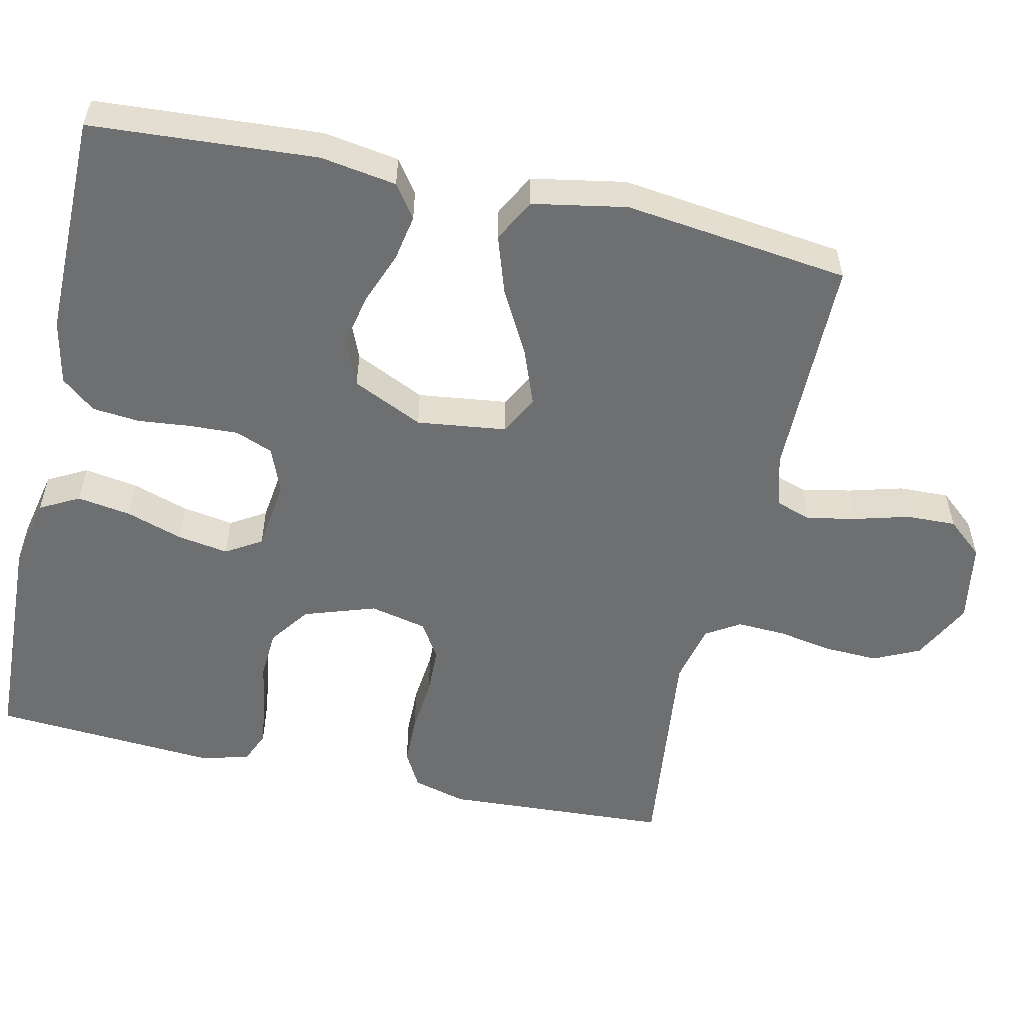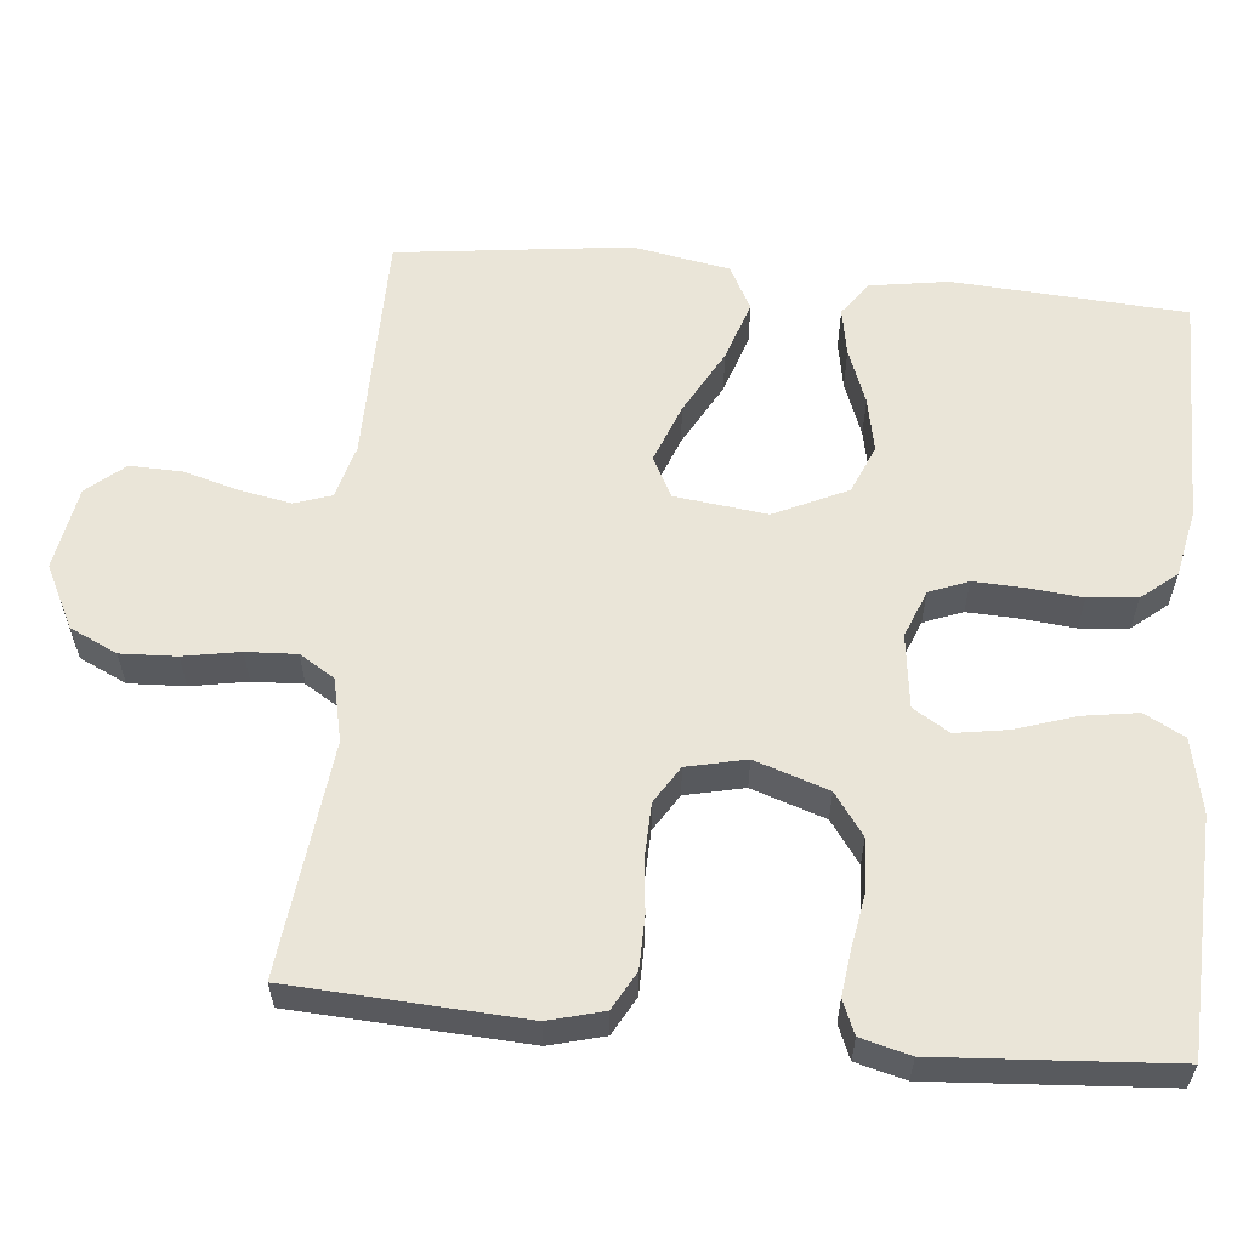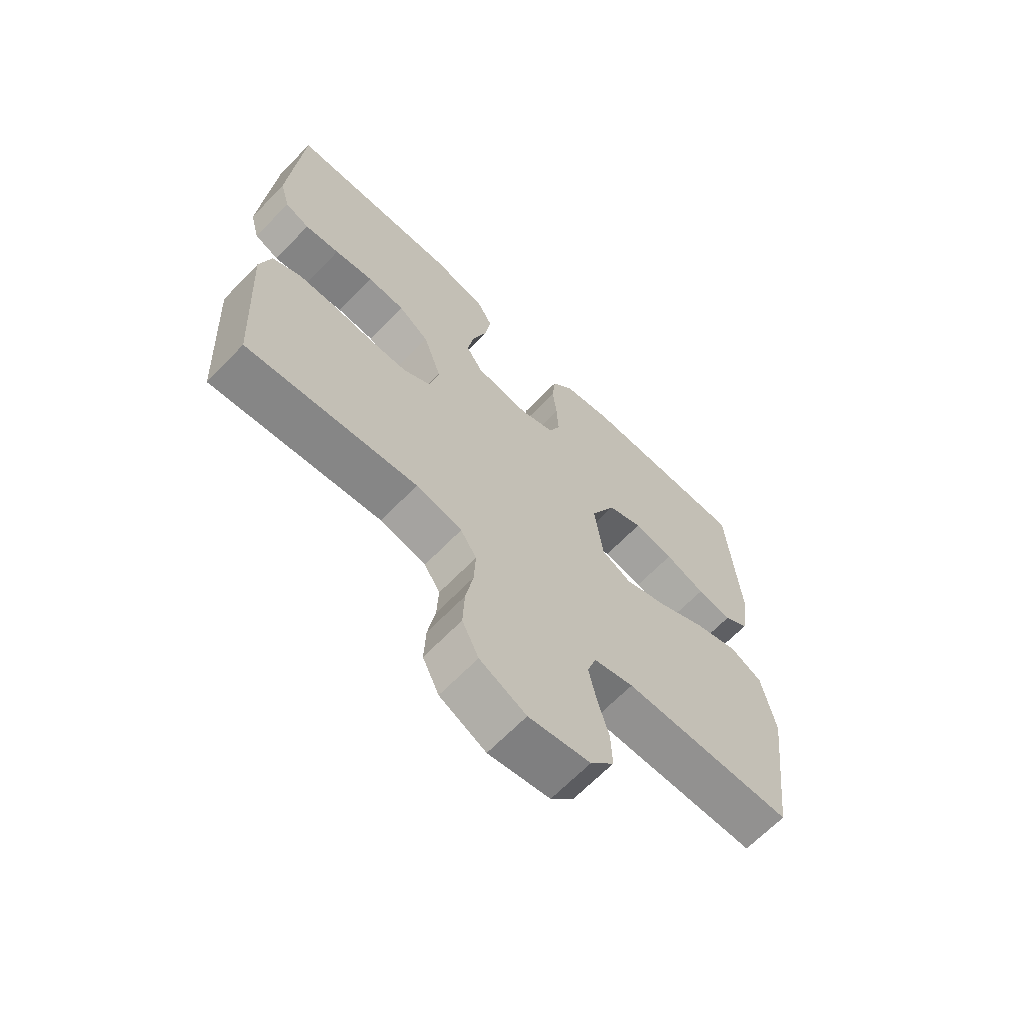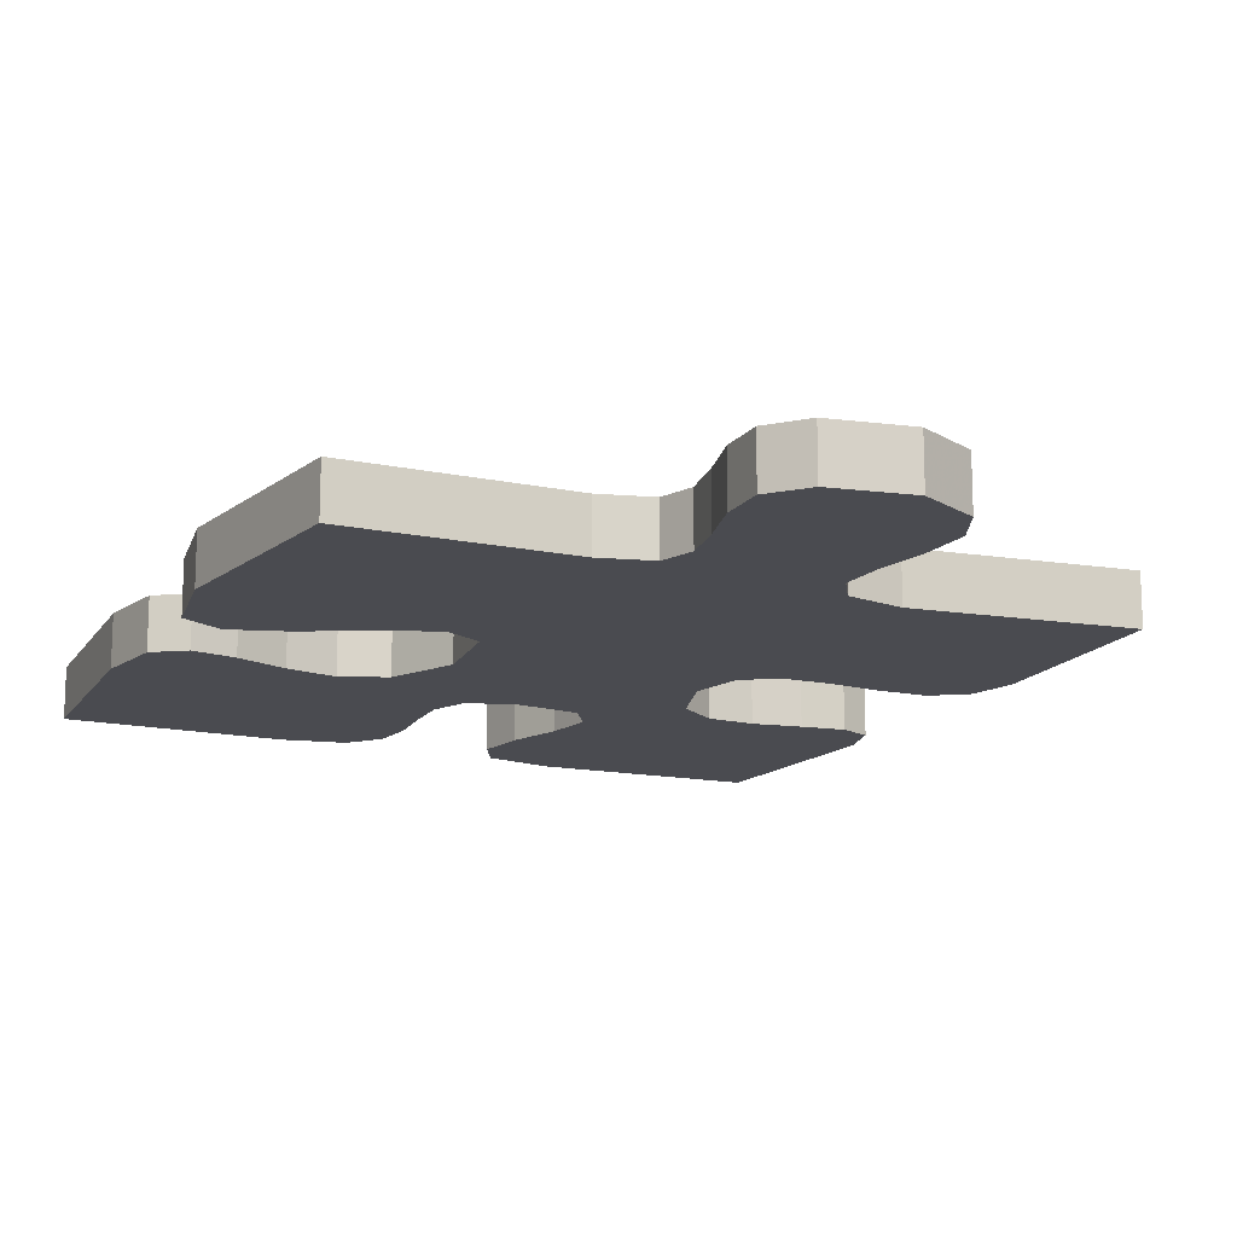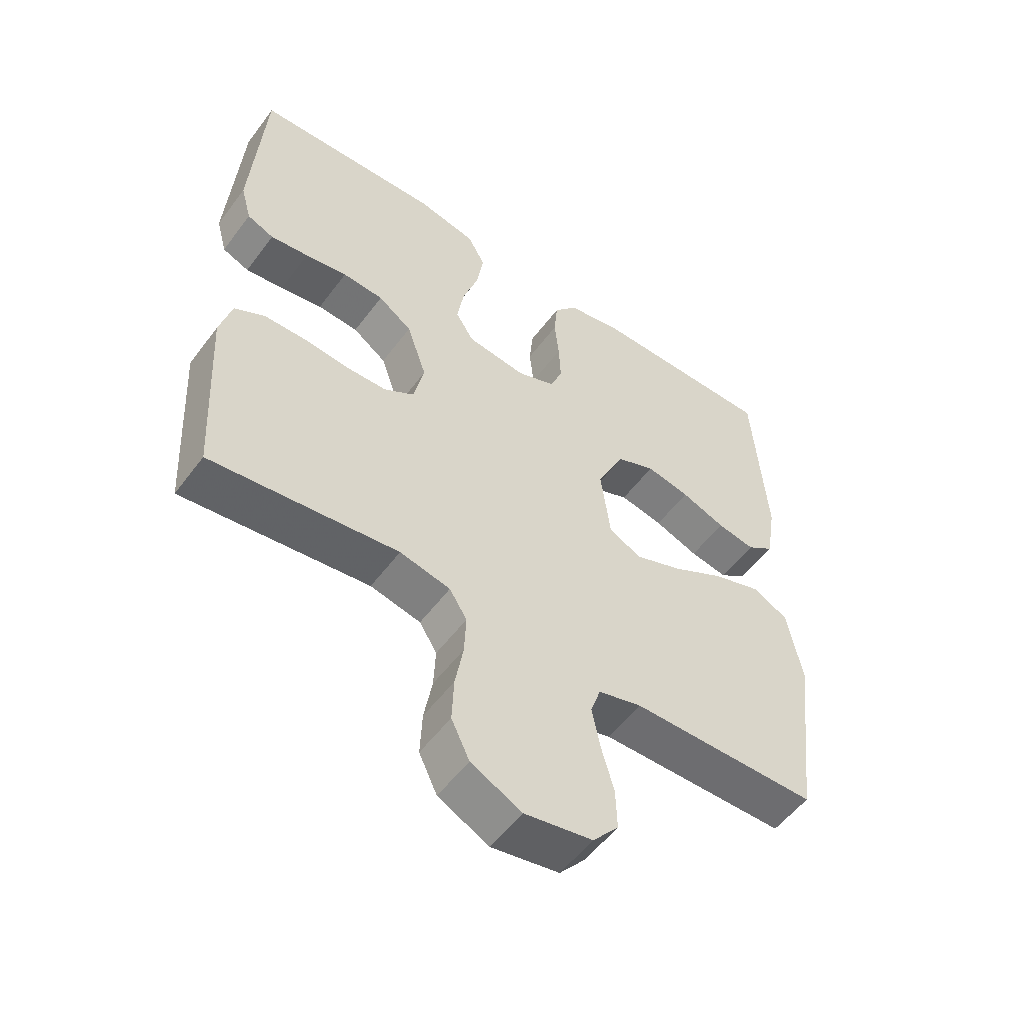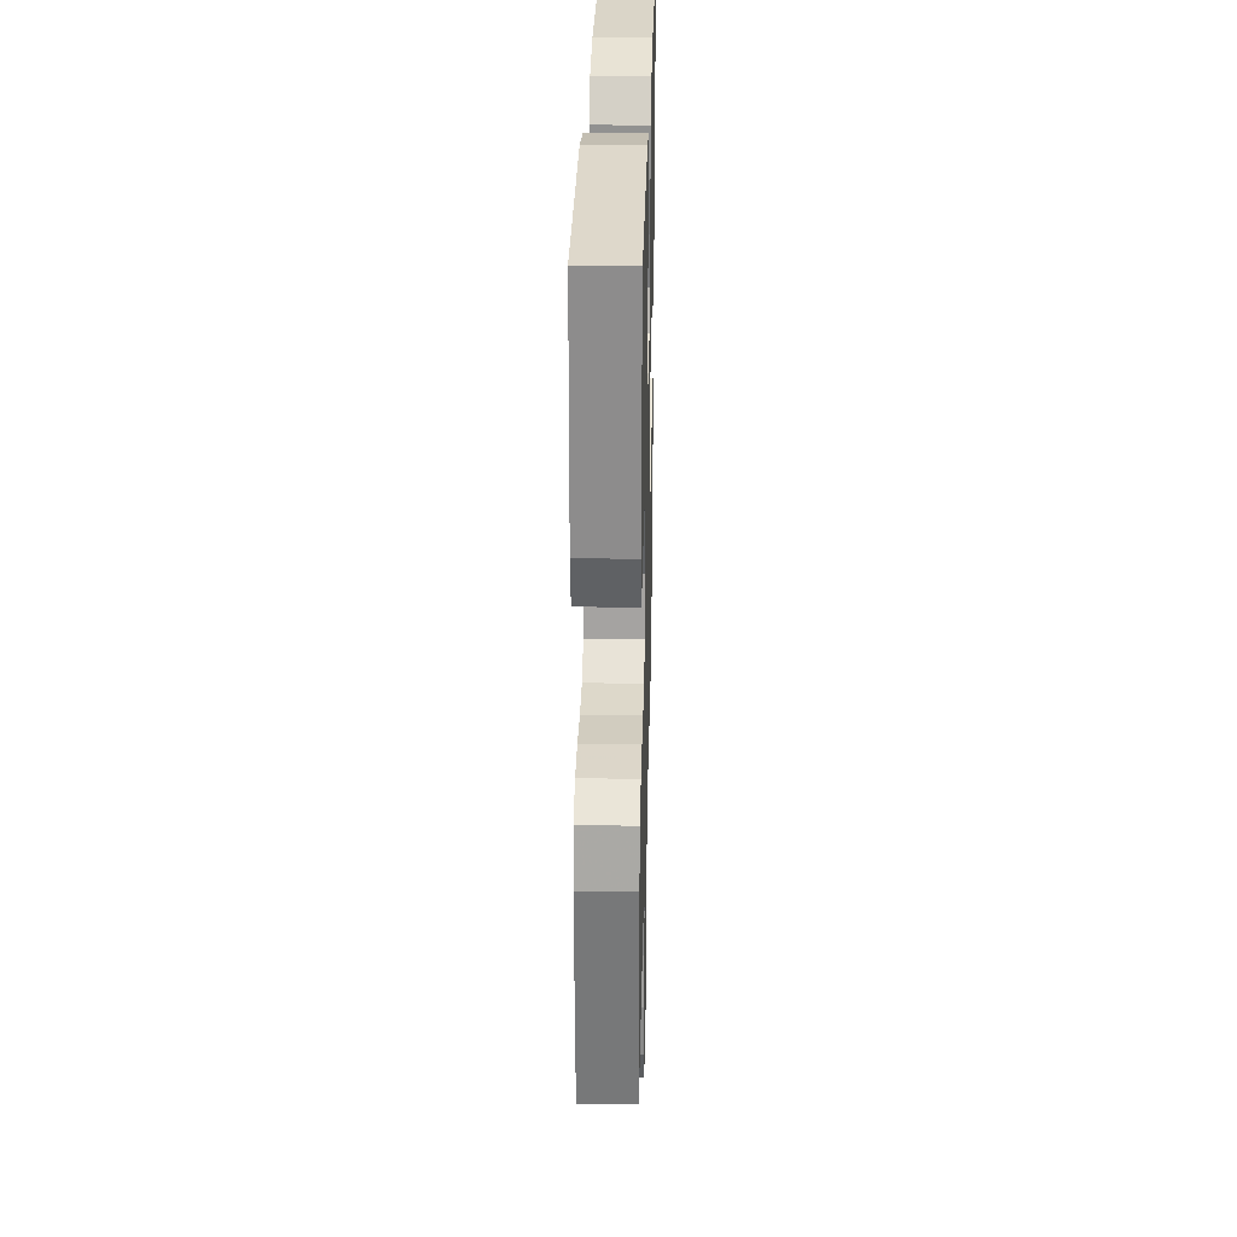
<metadata>
{"format":"obj","ext":"obj","renderer":"f3d","projection":"perspective","resolution":1024,"background":"white","views":[{"elev":-54.5,"azim":77.4,"up":"+Y"},{"elev":59.2,"azim":-84.6,"up":"+Y"},{"elev":-66.3,"azim":-44.1,"up":"+Z"},{"elev":-14.6,"azim":154.6,"up":"+Y"},{"elev":-54.3,"azim":-36.0,"up":"+Z"},{"elev":29.3,"azim":-88.6,"up":"+Z"}]}
</metadata>
<code>
v -0.5 0.07 -0.5
v -0.517 0.07 -0.2
v -0.498 0.07 -0.129
v -0.449 0.07 -0.102
v -0.382 0.07 -0.101
v -0.31 0.07 -0.108
v -0.244 0.07 -0.106
v -0.196 0.07 -0.076
v -0.179 0.07 0
v -0.211 0.07 0.095
v -0.265 0.07 0.134
v -0.331 0.07 0.138
v -0.399 0.07 0.126
v -0.46 0.07 0.118
v -0.503 0.07 0.136
v -0.52 0.07 0.2
v -0.5 0.07 0.5
v -0.2 0.07 0.512
v -0.105 0.07 0.492
v -0.077 0.07 0.44
v -0.088 0.07 0.369
v -0.113 0.07 0.293
v -0.124 0.07 0.225
v -0.095 0.07 0.178
v 0 0.07 0.166
v 0.061 0.07 0.19
v 0.081 0.07 0.24
v 0.078 0.07 0.306
v 0.071 0.07 0.375
v 0.077 0.07 0.438
v 0.114 0.07 0.483
v 0.2 0.07 0.501
v 0.5 0.07 0.5
v 0.52 0.07 0.2
v 0.504 0.07 0.099
v 0.46 0.07 0.068
v 0.399 0.07 0.079
v 0.328 0.07 0.106
v 0.258 0.07 0.12
v 0.196 0.07 0.094
v 0.152 0.07 0
v 0.167 0.07 -0.119
v 0.219 0.07 -0.146
v 0.295 0.07 -0.117
v 0.379 0.07 -0.071
v 0.457 0.07 -0.045
v 0.514 0.07 -0.075
v 0.537 0.07 -0.2
v 0.5 0.07 -0.5
v 0.2 0.07 -0.502
v 0.13 0.07 -0.521
v 0.114 0.07 -0.569
v 0.127 0.07 -0.635
v 0.147 0.07 -0.707
v 0.149 0.07 -0.773
v 0.108 0.07 -0.821
v 0 0.07 -0.84
v -0.081 0.07 -0.799
v -0.11 0.07 -0.738
v -0.107 0.07 -0.666
v -0.094 0.07 -0.593
v -0.091 0.07 -0.528
v -0.119 0.07 -0.483
v -0.2 0.07 -0.465
v -0.5 0 -0.5
v -0.517 0 -0.2
v -0.498 0 -0.129
v -0.449 0 -0.102
v -0.382 0 -0.101
v -0.31 0 -0.108
v -0.244 0 -0.106
v -0.196 0 -0.076
v -0.179 0 0
v -0.211 0 0.095
v -0.265 0 0.134
v -0.331 0 0.138
v -0.399 0 0.126
v -0.46 0 0.118
v -0.503 0 0.136
v -0.52 0 0.2
v -0.5 0 0.5
v -0.2 0 0.512
v -0.105 0 0.492
v -0.077 0 0.44
v -0.088 0 0.369
v -0.113 0 0.293
v -0.124 0 0.225
v -0.095 0 0.178
v 0 0 0.166
v 0.061 0 0.19
v 0.081 0 0.24
v 0.078 0 0.306
v 0.071 0 0.375
v 0.077 0 0.438
v 0.114 0 0.483
v 0.2 0 0.501
v 0.5 0 0.5
v 0.52 0 0.2
v 0.504 0 0.099
v 0.46 0 0.068
v 0.399 0 0.079
v 0.328 0 0.106
v 0.258 0 0.12
v 0.196 0 0.094
v 0.152 0 0
v 0.167 0 -0.119
v 0.219 0 -0.146
v 0.295 0 -0.117
v 0.379 0 -0.071
v 0.457 0 -0.045
v 0.514 0 -0.075
v 0.537 0 -0.2
v 0.5 0 -0.5
v 0.2 0 -0.502
v 0.13 0 -0.521
v 0.114 0 -0.569
v 0.127 0 -0.635
v 0.147 0 -0.707
v 0.149 0 -0.773
v 0.108 0 -0.821
v 0 0 -0.84
v -0.081 0 -0.799
v -0.11 0 -0.738
v -0.107 0 -0.666
v -0.094 0 -0.593
v -0.091 0 -0.528
v -0.119 0 -0.483
v -0.2 0 -0.465
f 59 60 61
f 58 59 61
f 57 58 61
f 56 57 61
f 55 56 61
f 54 55 61
f 53 54 61
f 52 53 61 62
f 51 52 62 63
f 48 49 50
f 47 48 50
f 46 47 50
f 45 46 50
f 44 45 50
f 51 63 64
f 50 51 64
f 44 50 64
f 43 44 64
f 36 37 38
f 35 36 38
f 34 35 38
f 33 34 38
f 32 33 38
f 31 32 38
f 30 31 38
f 29 30 38
f 28 29 38
f 27 28 38 39
f 26 27 39 40
f 20 21 22
f 19 20 22
f 18 19 22
f 17 18 22
f 16 17 22
f 15 16 22
f 14 15 22
f 13 14 22
f 12 13 22
f 11 12 22 23
f 10 11 23 24
f 4 5 6
f 3 4 6
f 2 3 6
f 1 2 6
f 64 1 6
f 64 6 7
f 43 64 7
f 42 43 7
f 25 26 40 41
f 25 41 42
f 24 25 42
f 10 24 42
f 9 10 42
f 42 7 8
f 8 9 42
f 125 124 123
f 125 123 122
f 125 122 121
f 125 121 120
f 125 120 119
f 125 119 118
f 125 118 117
f 126 125 117 116
f 127 126 116 115
f 114 113 112
f 114 112 111
f 114 111 110
f 114 110 109
f 114 109 108
f 128 127 115
f 128 115 114
f 128 114 108
f 128 108 107
f 102 101 100
f 102 100 99
f 102 99 98
f 102 98 97
f 102 97 96
f 102 96 95
f 102 95 94
f 102 94 93
f 102 93 92
f 103 102 92 91
f 104 103 91 90
f 86 85 84
f 86 84 83
f 86 83 82
f 86 82 81
f 86 81 80
f 86 80 79
f 86 79 78
f 86 78 77
f 86 77 76
f 87 86 76 75
f 88 87 75 74
f 70 69 68
f 70 68 67
f 70 67 66
f 70 66 65
f 70 65 128
f 71 70 128
f 71 128 107
f 71 107 106
f 105 104 90 89
f 106 105 89
f 106 89 88
f 106 88 74
f 106 74 73
f 72 71 106
f 106 73 72
f 1 65 66 2
f 2 66 67 3
f 3 67 68 4
f 4 68 69 5
f 5 69 70 6
f 6 70 71 7
f 7 71 72 8
f 8 72 73 9
f 9 73 74 10
f 10 74 75 11
f 11 75 76 12
f 12 76 77 13
f 13 77 78 14
f 14 78 79 15
f 15 79 80 16
f 16 80 81 17
f 17 81 82 18
f 18 82 83 19
f 19 83 84 20
f 20 84 85 21
f 21 85 86 22
f 22 86 87 23
f 23 87 88 24
f 24 88 89 25
f 25 89 90 26
f 26 90 91 27
f 27 91 92 28
f 28 92 93 29
f 29 93 94 30
f 30 94 95 31
f 31 95 96 32
f 32 96 97 33
f 33 97 98 34
f 34 98 99 35
f 35 99 100 36
f 36 100 101 37
f 37 101 102 38
f 38 102 103 39
f 39 103 104 40
f 40 104 105 41
f 41 105 106 42
f 42 106 107 43
f 43 107 108 44
f 44 108 109 45
f 45 109 110 46
f 46 110 111 47
f 47 111 112 48
f 48 112 113 49
f 49 113 114 50
f 50 114 115 51
f 51 115 116 52
f 52 116 117 53
f 53 117 118 54
f 54 118 119 55
f 55 119 120 56
f 56 120 121 57
f 57 121 122 58
f 58 122 123 59
f 59 123 124 60
f 60 124 125 61
f 61 125 126 62
f 62 126 127 63
f 63 127 128 64
f 64 128 65 1

</code>
